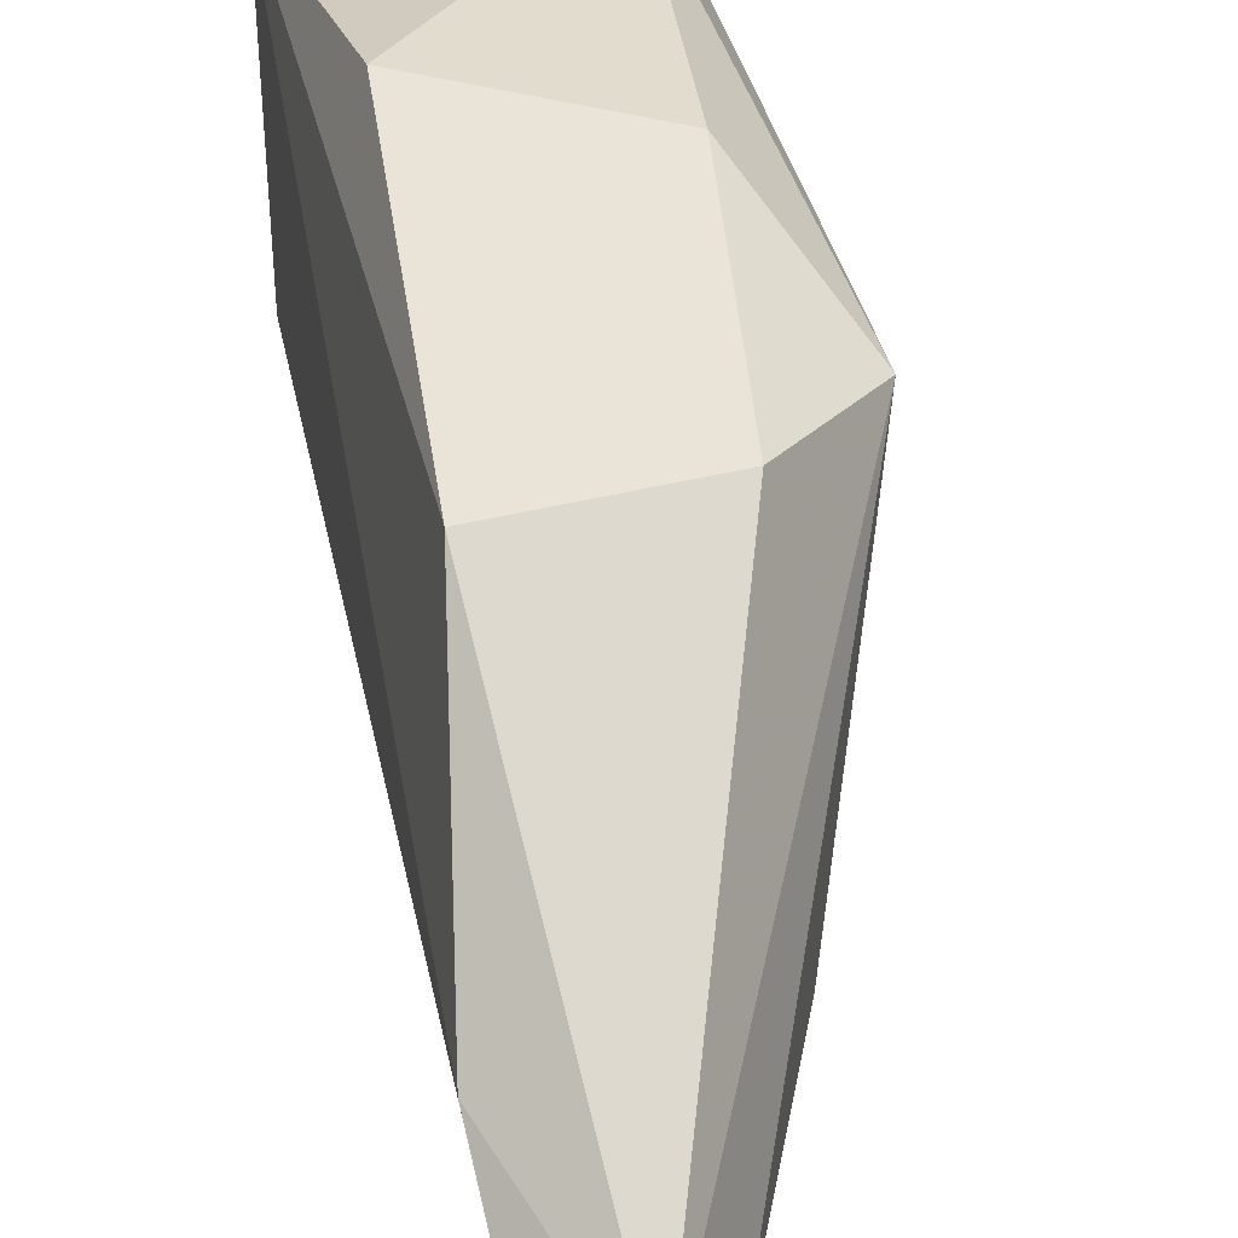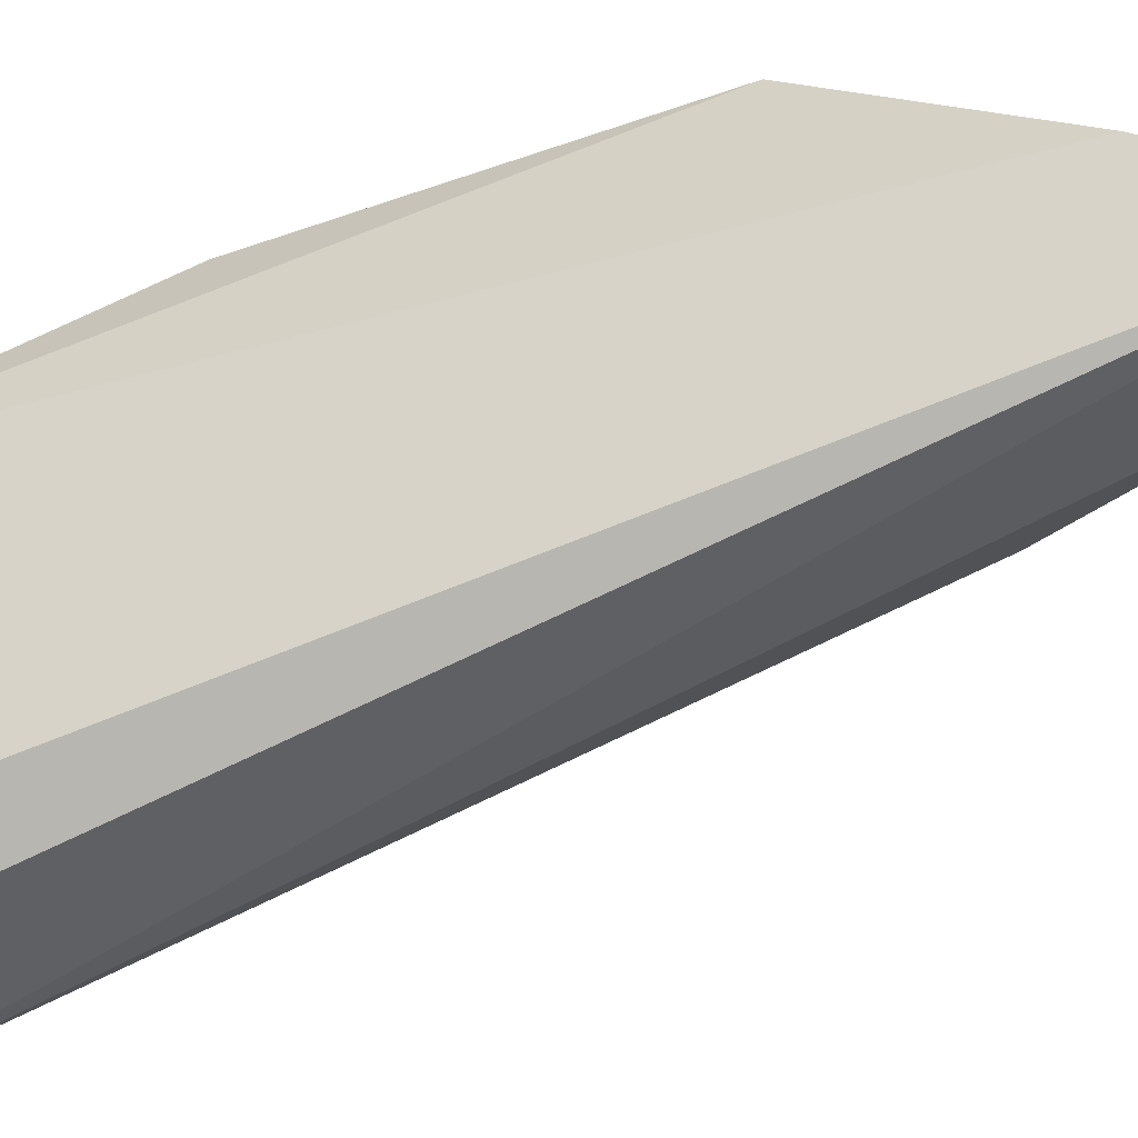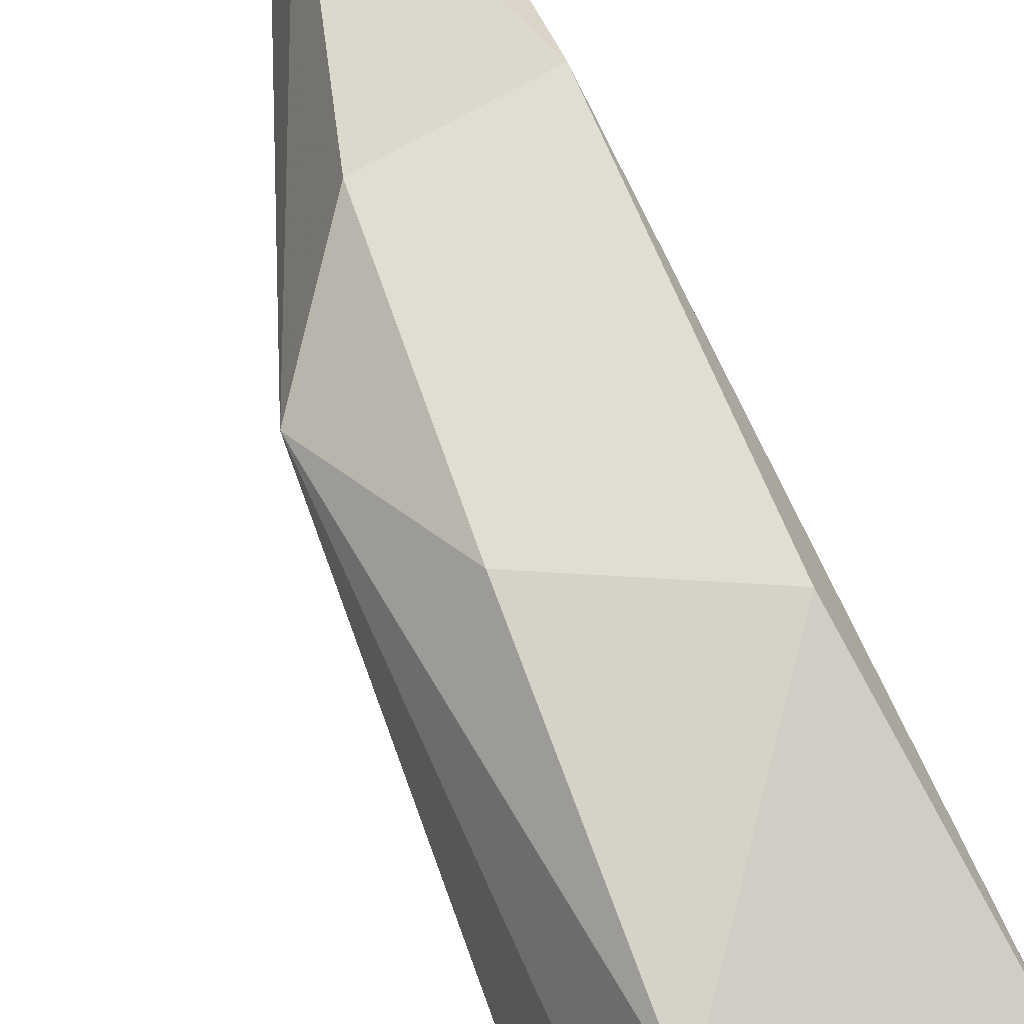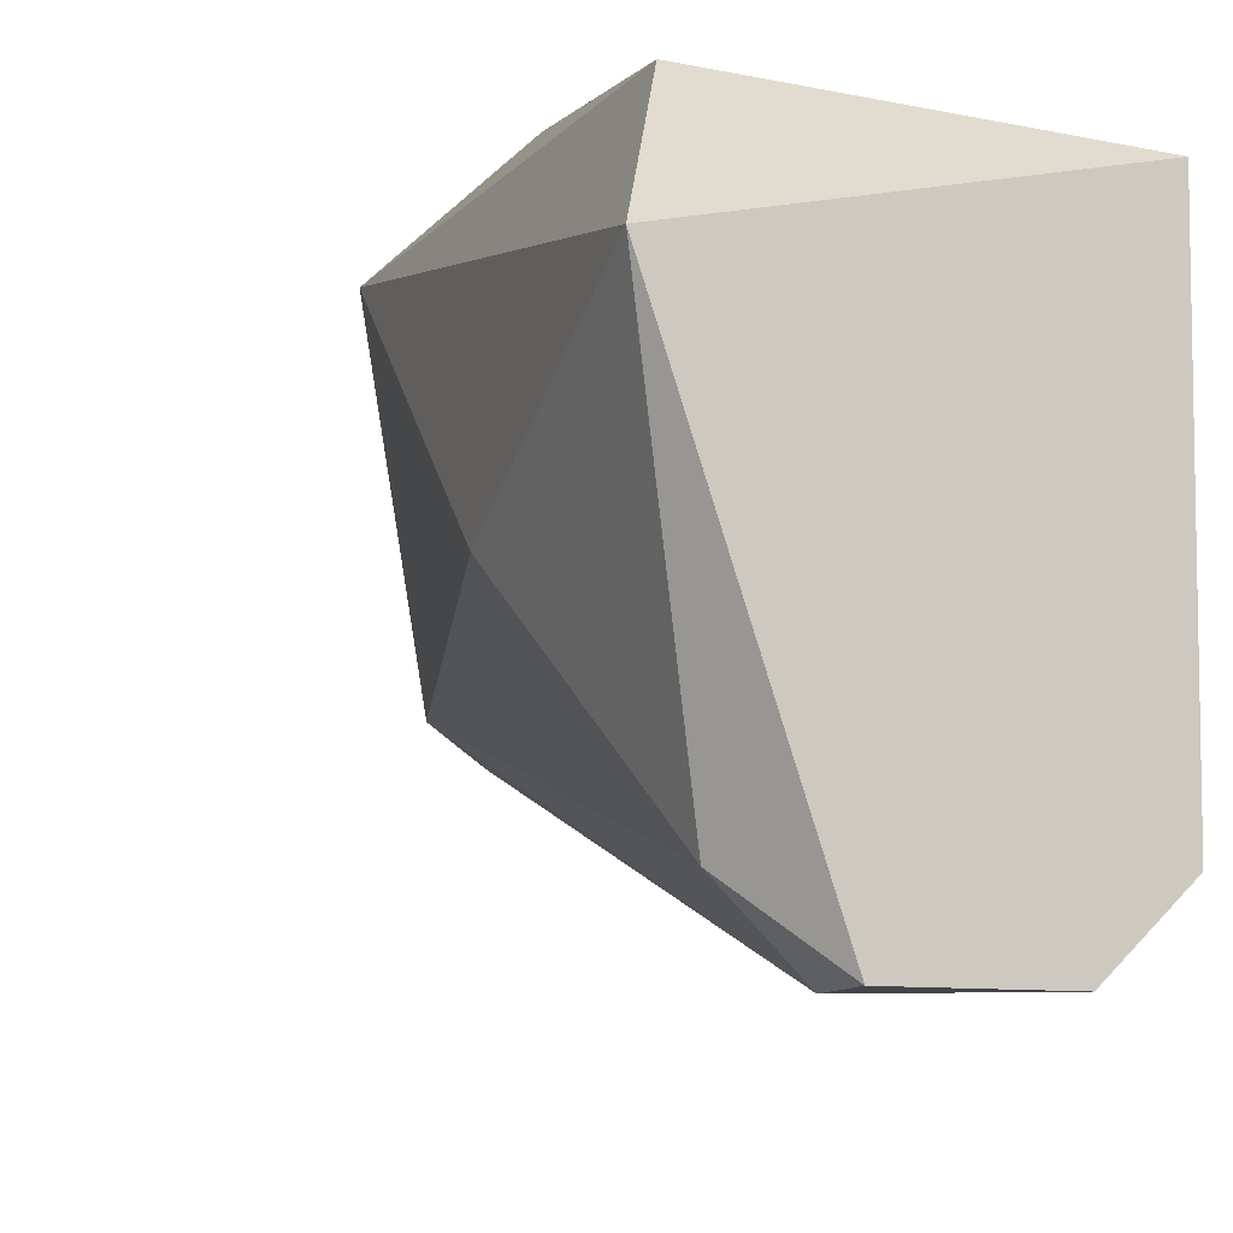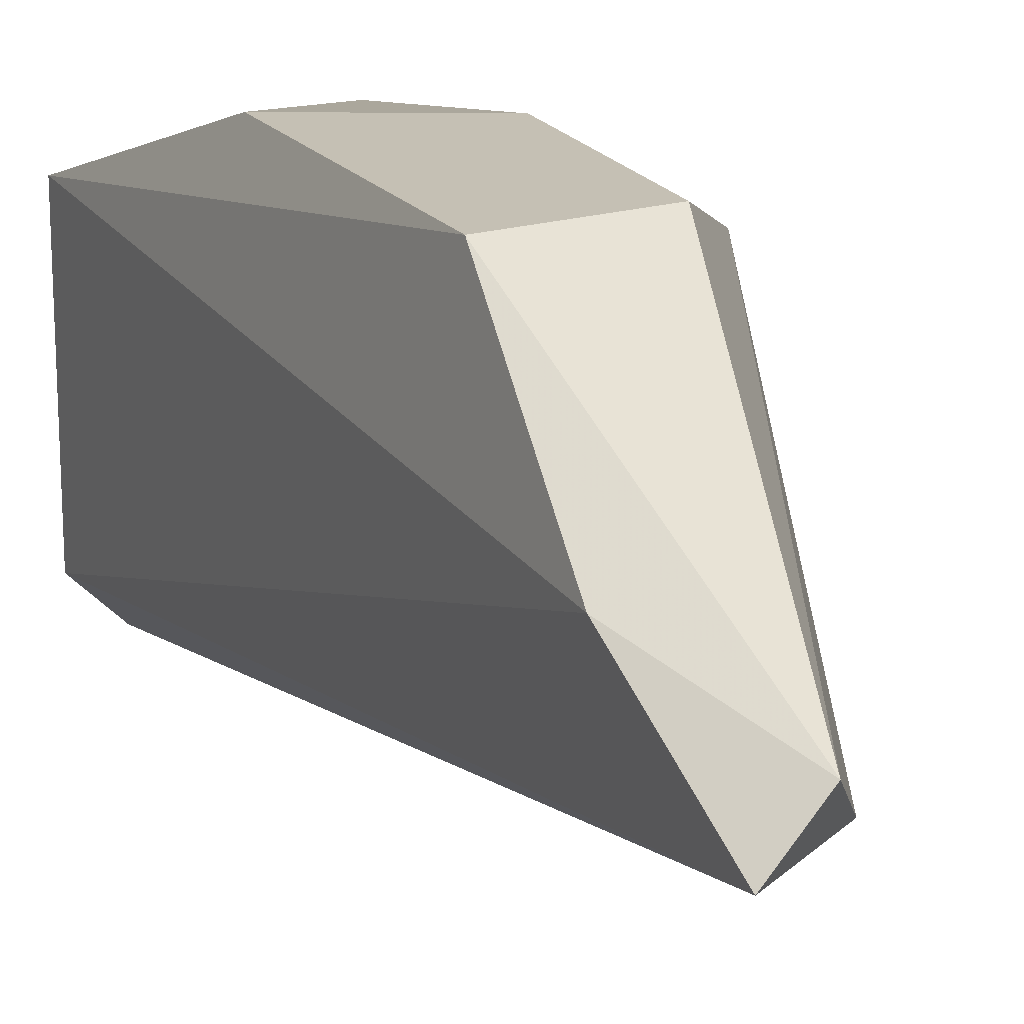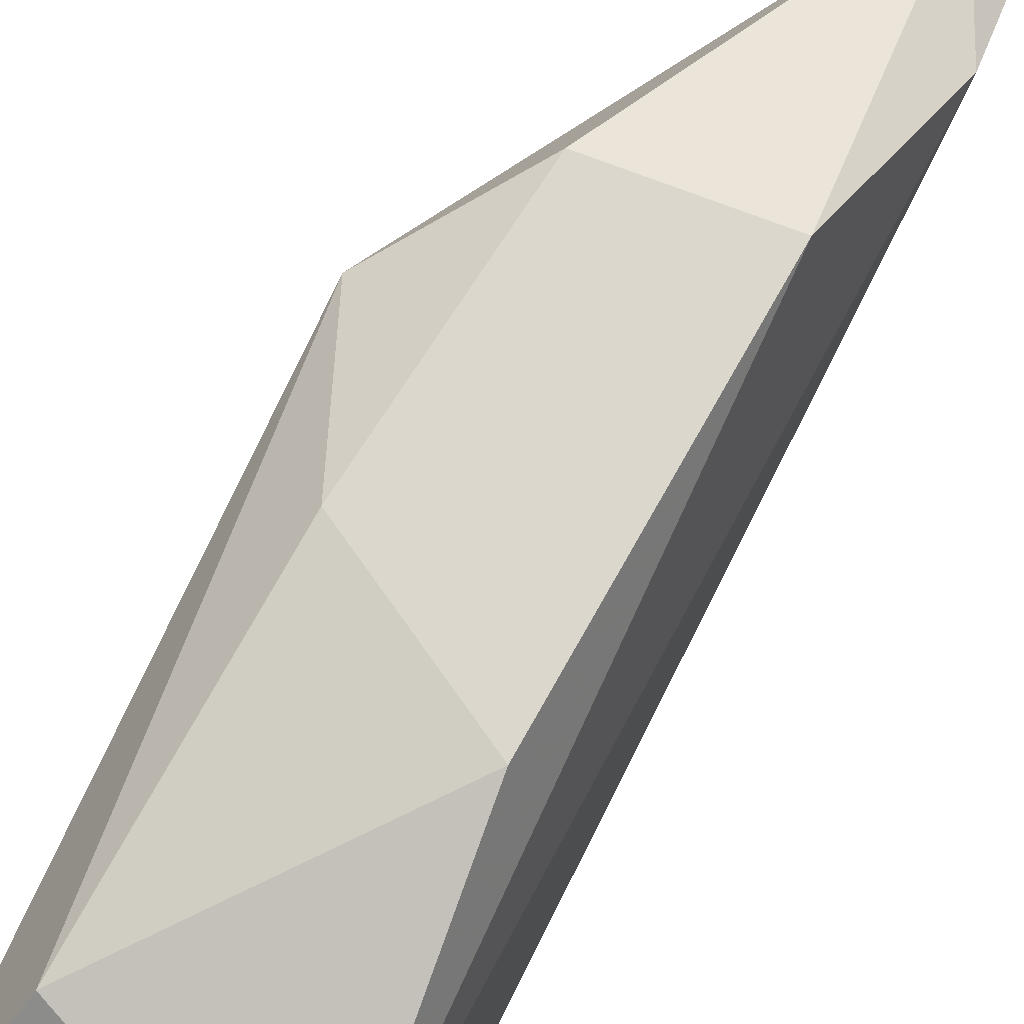
<metadata>
{"format":"obj","ext":"obj","renderer":"f3d","projection":"perspective","resolution":1024,"background":"white","views":[{"elev":43.3,"azim":-16.2,"up":"+Y"},{"elev":-39.9,"azim":-73.9,"up":"+Y"},{"elev":68.1,"azim":149.7,"up":"+Y"},{"elev":-8.9,"azim":160.3,"up":"+Y"},{"elev":18.4,"azim":-32.2,"up":"+Y"},{"elev":72.8,"azim":-158.9,"up":"+Y"}]}
</metadata>
<code>
v 0.01098 0.01971 0.04777
v 0.01098 0.01753 0.05213
v 0.008799 0.01317 0.04886
v 0.008799 0.01317 0.04777
v 0.008799 0.02298 0.05649
v 0.00444 0.02298 0.06194
v 0.00444 0.01862 0.06957
v 0.009888 0.02189 0.05976
v 0.009888 0.02189 0.04995
v 0.009888 0.01426 0.04886
v 0.005529 0.02298 0.05431
v 0.005529 0.0208 0.04777
v 0.005529 0.01426 0.04777
v 0.005529 0.01753 0.06848
v 0.003348 0.01971 0.0663
v 0.003348 0.01753 0.06957
v 0.00662 0.01317 0.04777
v 0.007708 0.02298 0.06194
v 0.007708 0.01753 0.06412
f 19 3 10
f 4 17 12
f 4 12 1
f 2 1 8
f 19 2 8
f 17 16 13
f 12 17 13
f 6 12 15
f 13 16 15
f 12 13 15
f 16 7 15
f 7 6 15
f 5 6 18
f 8 5 18
f 6 7 18
f 7 8 18
f 1 12 9
f 8 1 9
f 5 8 9
f 6 5 11
f 12 6 11
f 5 9 11
f 9 12 11
f 19 8 14
f 7 16 14
f 8 7 14
f 17 4 3
f 16 17 3
f 14 16 3
f 19 14 3
f 2 19 10
f 4 1 10
f 1 2 10
f 3 4 10

</code>
